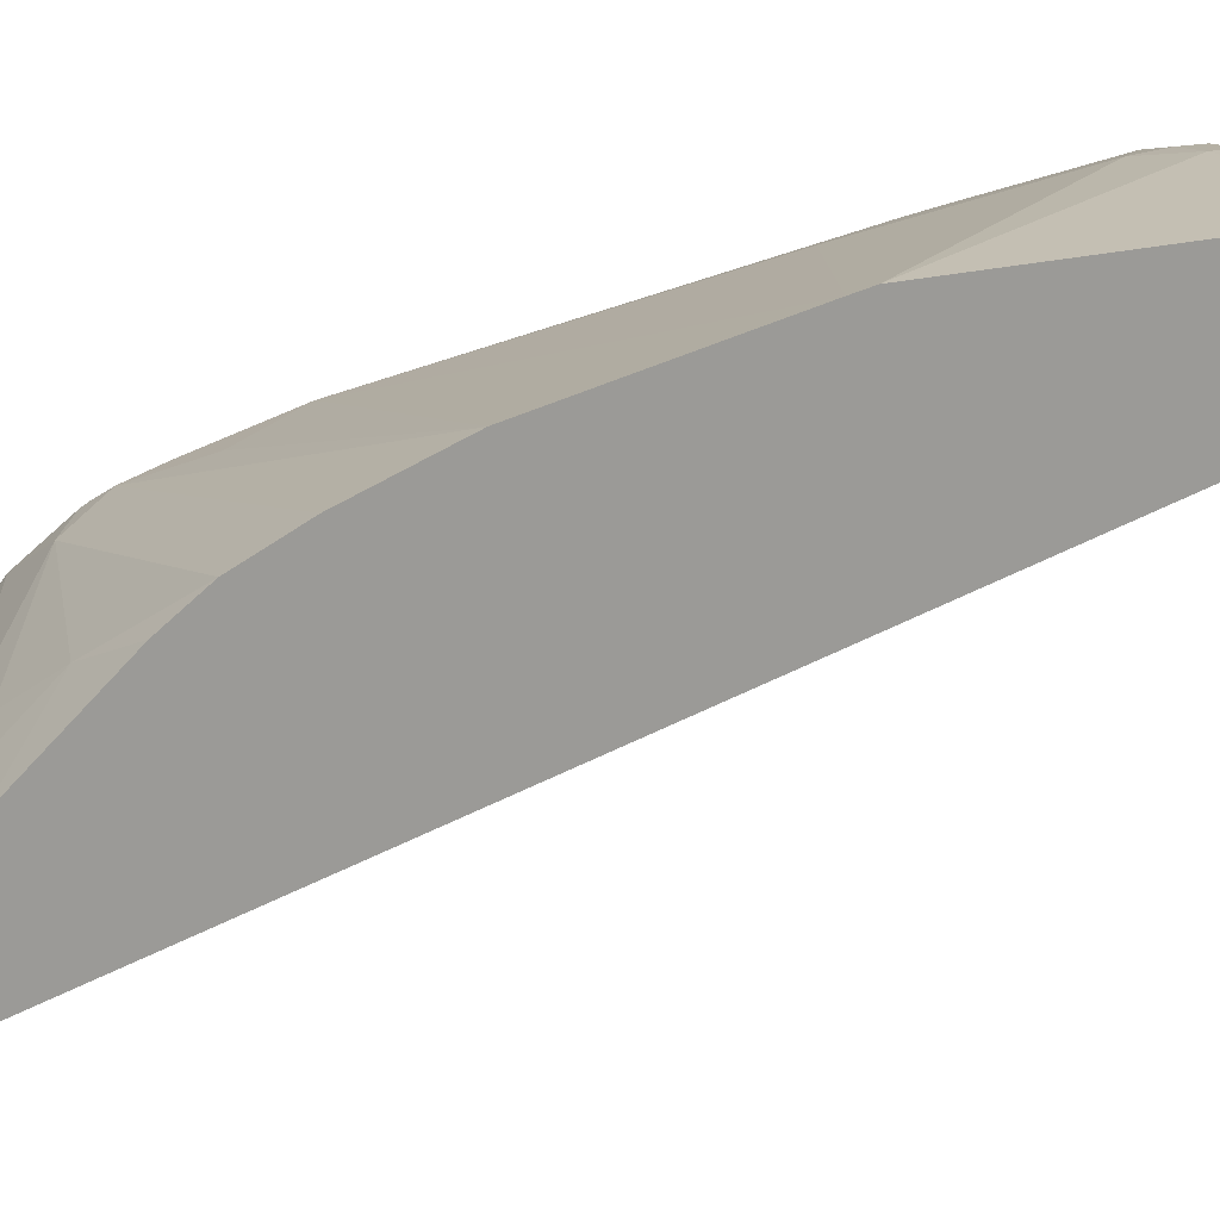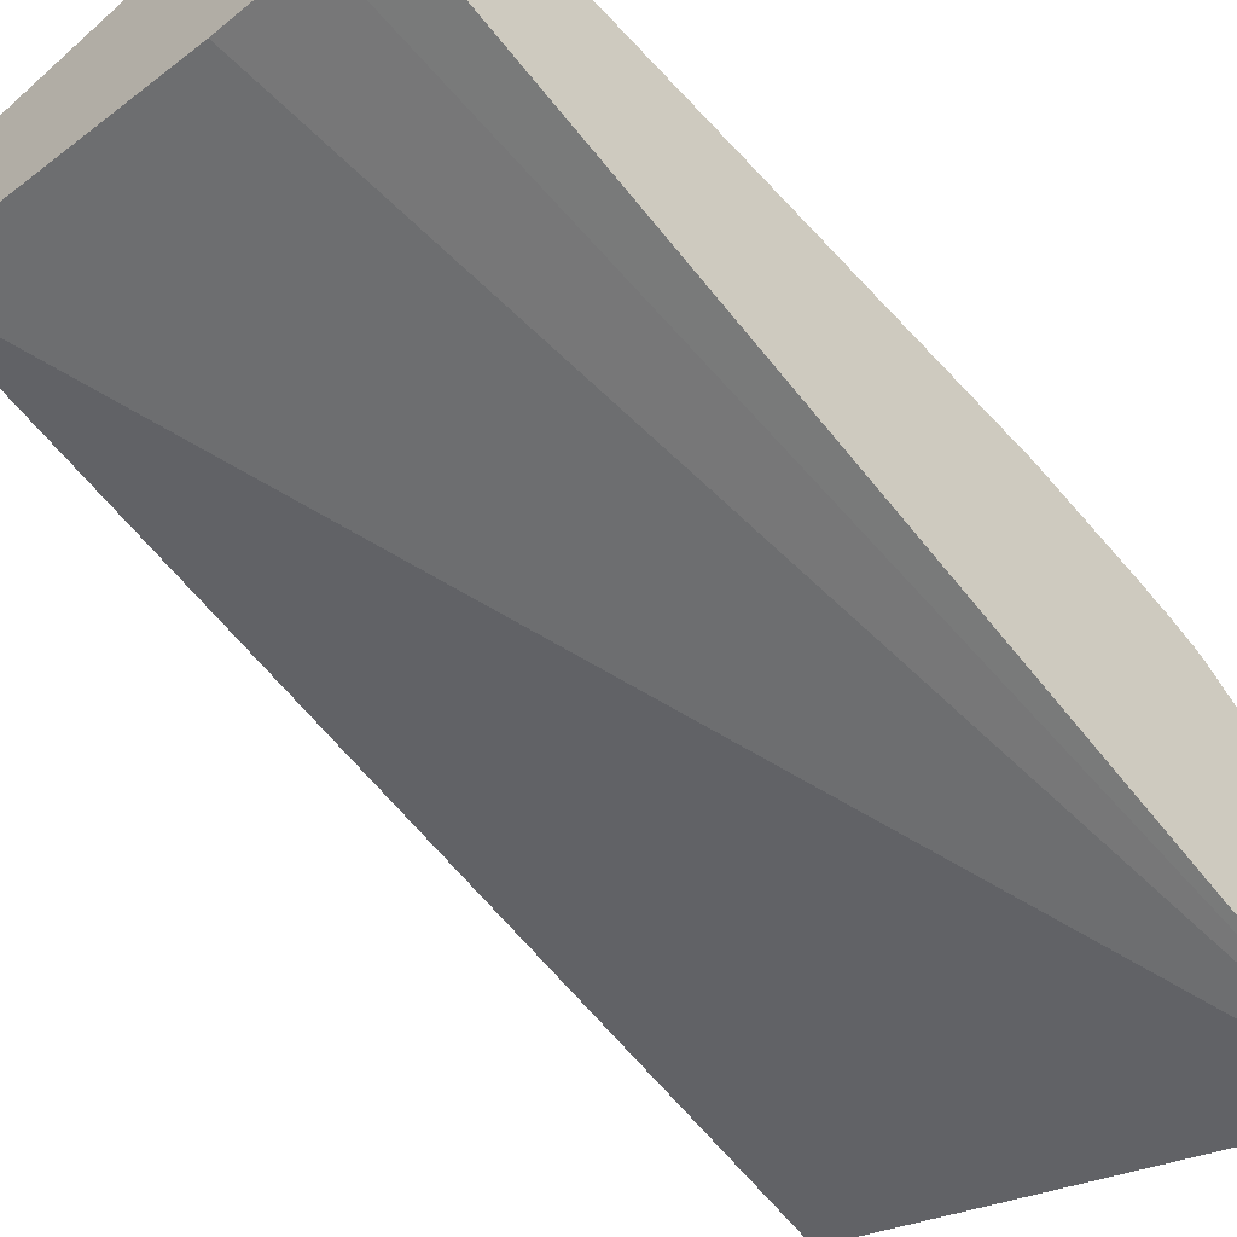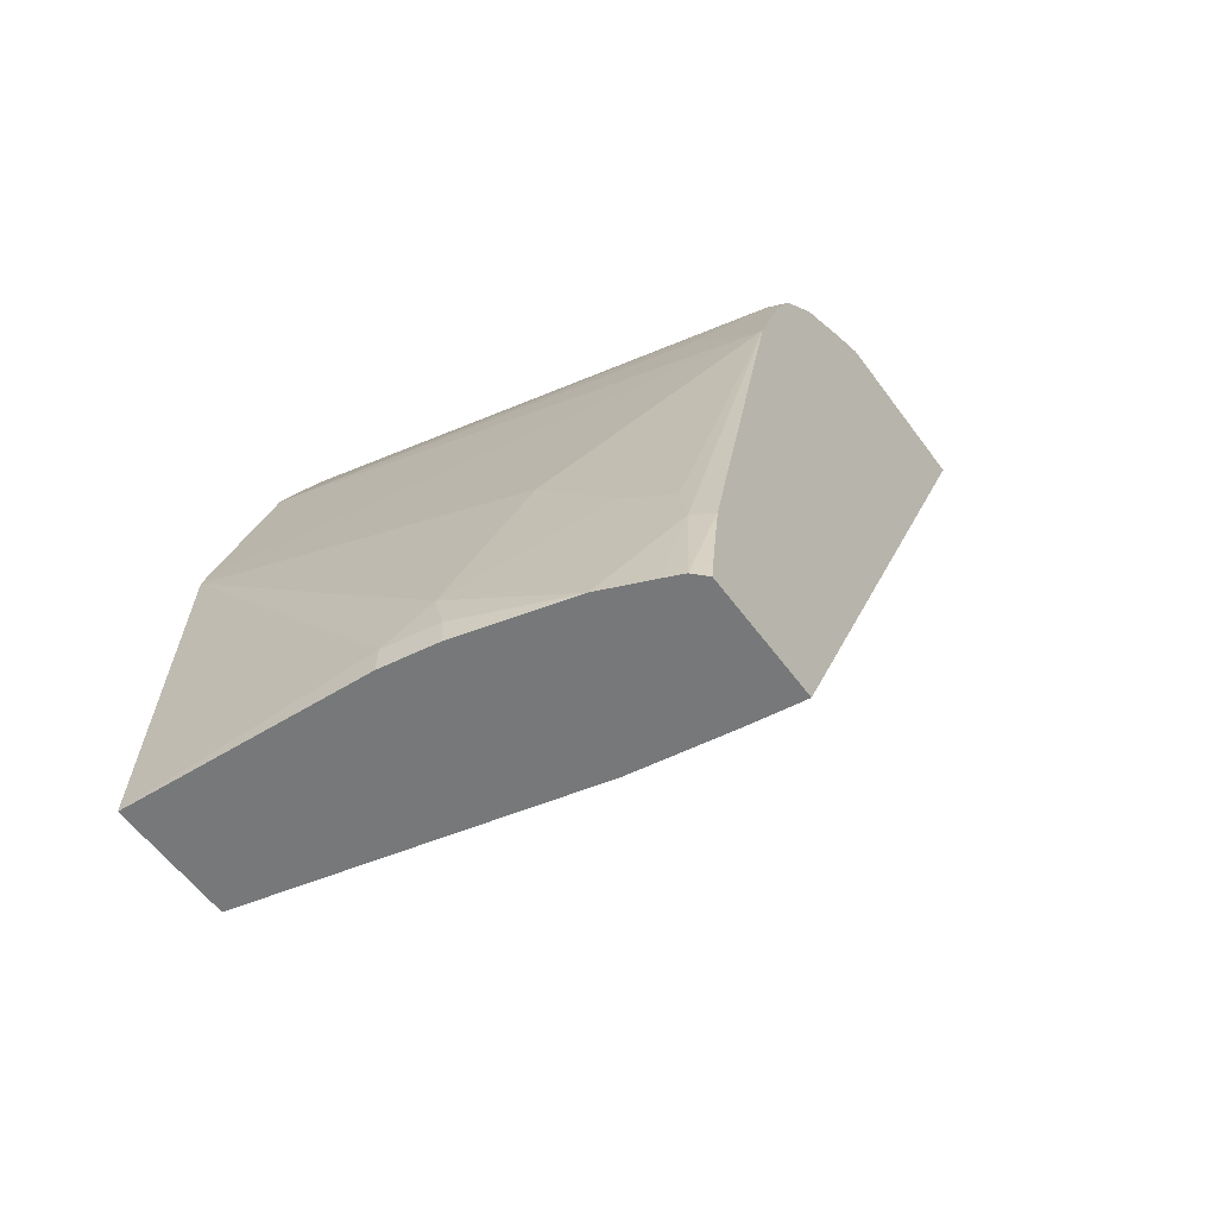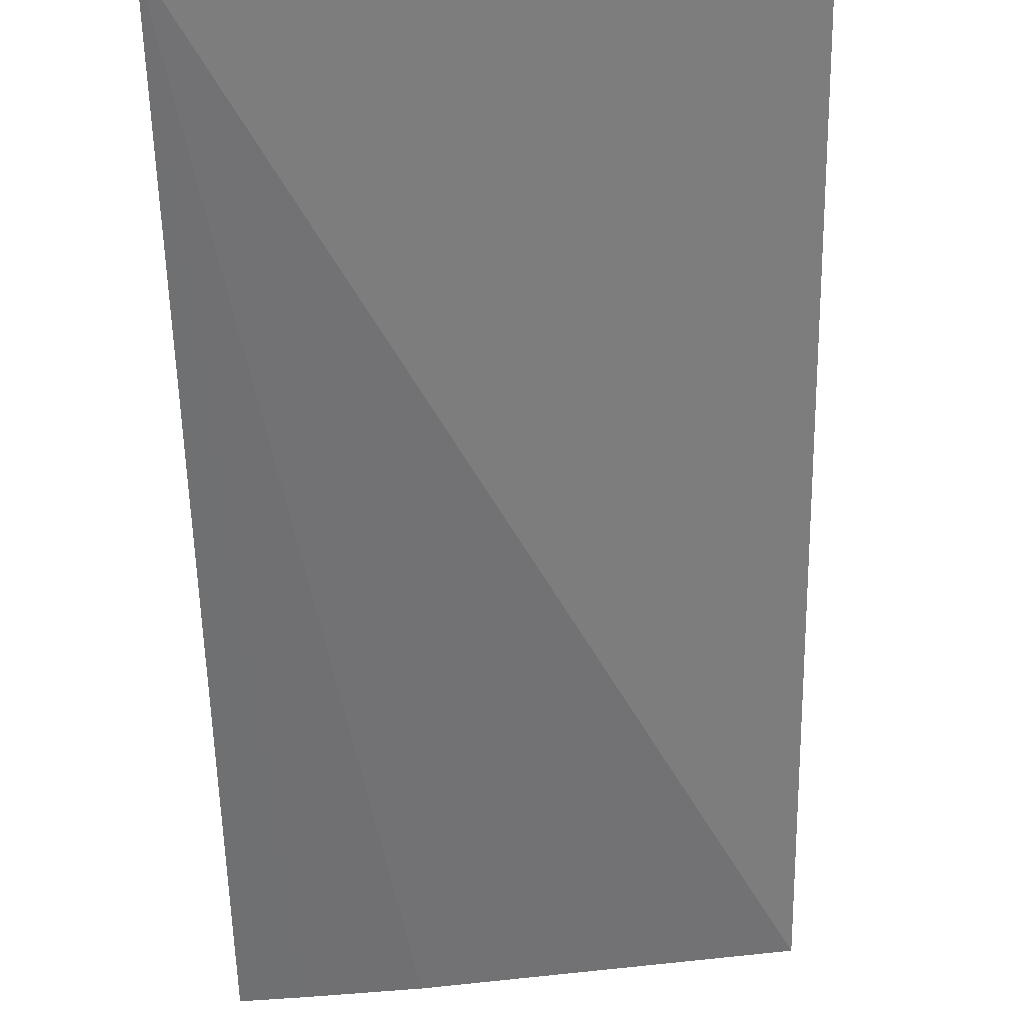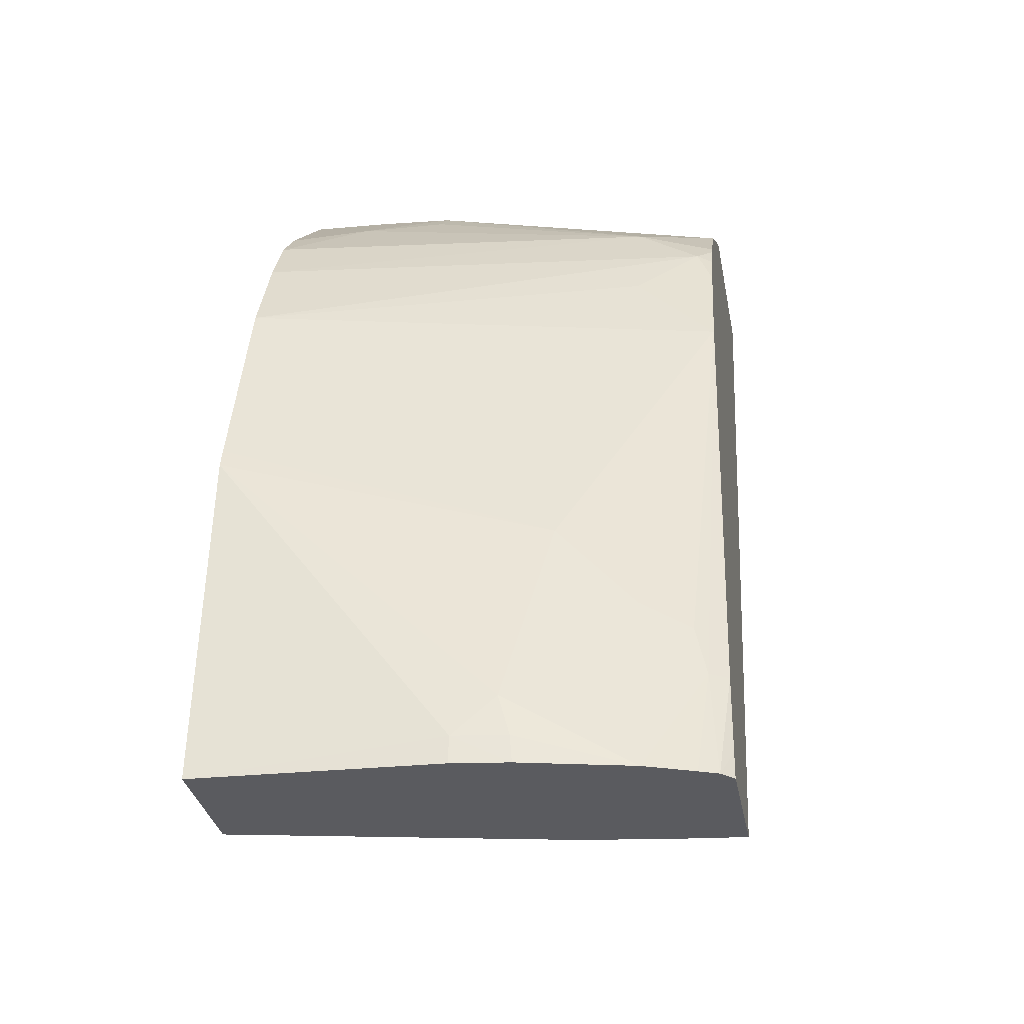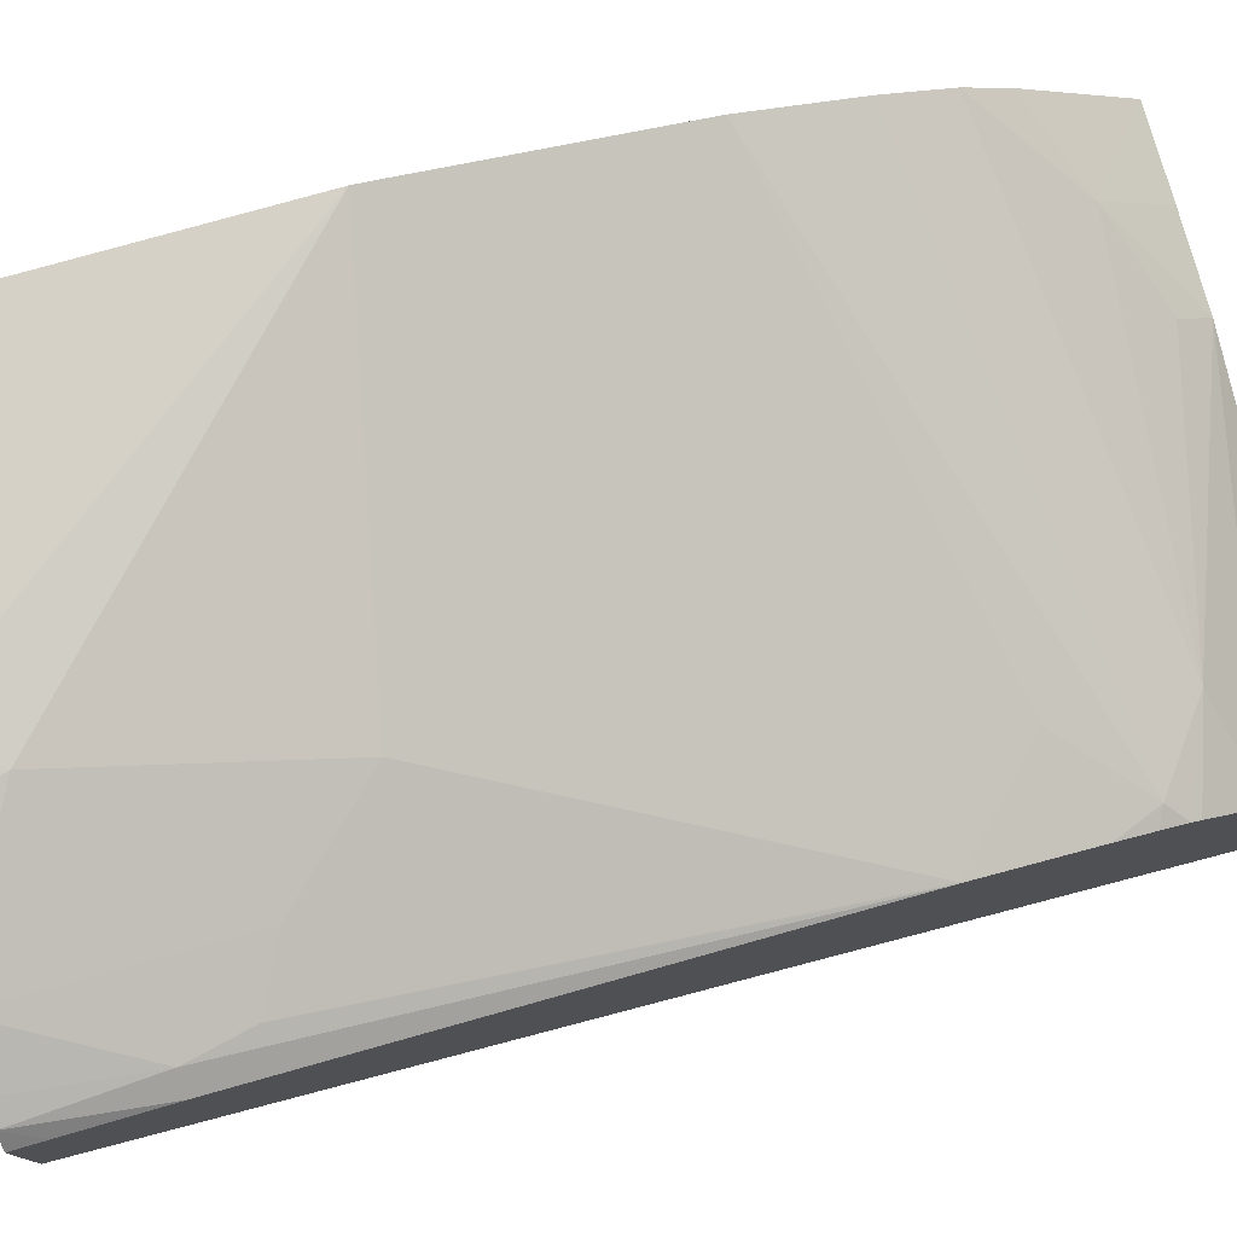
<metadata>
{"format":"obj","ext":"obj","renderer":"f3d","projection":"perspective","resolution":1024,"background":"white","views":[{"elev":20.3,"azim":-106.2,"up":"+Z"},{"elev":-50.2,"azim":44.7,"up":"+Z"},{"elev":-57.4,"azim":35.7,"up":"+Y"},{"elev":-77.5,"azim":-179.0,"up":"+Z"},{"elev":-33.0,"azim":10.7,"up":"+Y"},{"elev":78.1,"azim":73.1,"up":"+Z"}]}
</metadata>
<code>
o convex_40
v 0.2515 -0.4869 0.0364
v 0.2515 -0.4869 0.02963
v 0.2649 -0.4869 0.0357
v 0.2649 -0.4854 0.03567
v 0.2515 -0.4672 0.03526
v 0.2699 -0.4869 0.02543
v 0.2515 -0.437 0.01252
v 0.2786 -0.437 0.002795
v 0.268 -0.4869 0.03522
v 0.2679 -0.4854 0.03521
v 0.2673 -0.4831 0.03511
v 0.2697 -0.4716 0.03184
v 0.2515 -0.4661 0.03494
v 0.2756 -0.4869 0.02456
v 0.2515 -0.437 0.01984
v 0.2786 -0.4869 0.02415
v 0.2786 -0.437 0.01287
v 0.2741 -0.4869 0.03366
v 0.2741 -0.4763 0.03148
v 0.2786 -0.4536 0.02461
v 0.2515 -0.4539 0.03153
v 0.2786 -0.4869 0.02807
v 0.2559 -0.437 0.01957
v 0.2515 -0.4427 0.0254
v 0.2559 -0.4407 0.02321
v 0.2786 -0.437 0.0129
v 0.2786 -0.4387 0.01537
v 0.2769 -0.4869 0.03253
v 0.2776 -0.4809 0.03126
v 0.2769 -0.4779 0.03086
v 0.2786 -0.4536 0.02459
v 0.2786 -0.453 0.02439
v 0.2786 -0.4487 0.02293
v 0.274 -0.4491 0.02429
v 0.2777 -0.4454 0.02204
v 0.2515 -0.4484 0.02911
v 0.2786 -0.4869 0.03136
v 0.2604 -0.437 0.01915
v 0.2515 -0.445 0.02728
v 0.274 -0.4425 0.02128
v 0.2604 -0.4387 0.02073
v 0.278 -0.437 0.0132
v 0.2786 -0.4387 0.01543
v 0.2786 -0.441 0.01852
v 0.2786 -0.441 0.01847
v 0.2738 -0.437 0.0149
v 0.2779 -0.4869 0.03207
v 0.2786 -0.4809 0.0306
v 0.2786 -0.4477 0.0226
v 0.2786 -0.4458 0.02185
v 0.2786 -0.4445 0.02122
v 0.2786 -0.4854 0.03119
v 0.2786 -0.444 0.02092
v 0.2786 -0.441 0.01851
f 1 2 6
f 1 6 14
f 1 14 22
f 1 22 37
f 1 37 47
f 1 47 28
f 1 28 18
f 1 18 9
f 1 9 3
f 1 3 4
f 1 4 5
f 1 5 13
f 1 13 21
f 1 21 36
f 1 36 39
f 1 39 24
f 1 24 15
f 1 15 7
f 1 7 2
f 2 7 8
f 2 8 6
f 3 9 4
f 4 9 10
f 4 10 11
f 4 11 5
f 5 12 13
f 5 11 12
f 6 8 14
f 7 15 23
f 7 23 38
f 7 38 46
f 7 46 42
f 7 42 26
f 7 26 17
f 7 17 8
f 8 16 14
f 8 17 27
f 8 27 45
f 8 45 54
f 8 54 53
f 8 53 51
f 8 51 50
f 8 50 49
f 8 49 33
f 8 33 32
f 8 32 31
f 8 31 48
f 8 48 52
f 8 52 37
f 8 37 22
f 8 22 16
f 9 18 10
f 10 18 11
f 11 18 19
f 11 19 12
f 12 19 20
f 12 20 13
f 13 20 21
f 14 16 22
f 15 24 25
f 15 25 23
f 17 26 27
f 18 28 29
f 18 29 30
f 18 30 19
f 19 30 20
f 20 31 32
f 20 32 33
f 20 33 34
f 20 34 21
f 20 30 31
f 21 34 35
f 21 35 36
f 23 25 38
f 24 39 25
f 25 39 40
f 25 40 41
f 25 41 38
f 26 42 27
f 27 43 44
f 27 44 45
f 27 42 46
f 27 46 43
f 28 47 29
f 29 48 31
f 29 31 30
f 29 47 48
f 33 49 35
f 33 35 34
f 35 49 50
f 35 50 51
f 35 51 40
f 35 40 36
f 36 40 39
f 37 52 47
f 38 41 40
f 38 40 44
f 38 44 46
f 40 53 44
f 40 51 53
f 43 46 44
f 44 53 54
f 44 54 45
f 47 52 48

</code>
